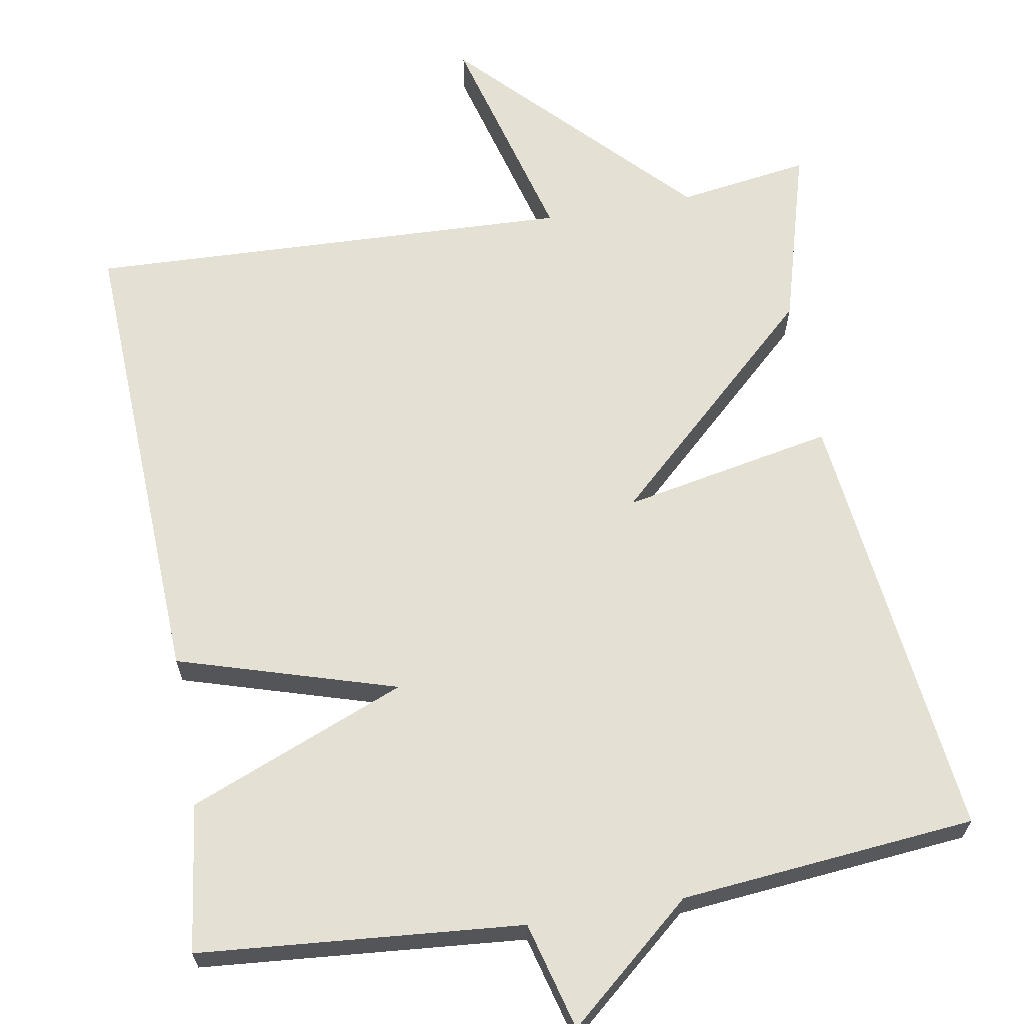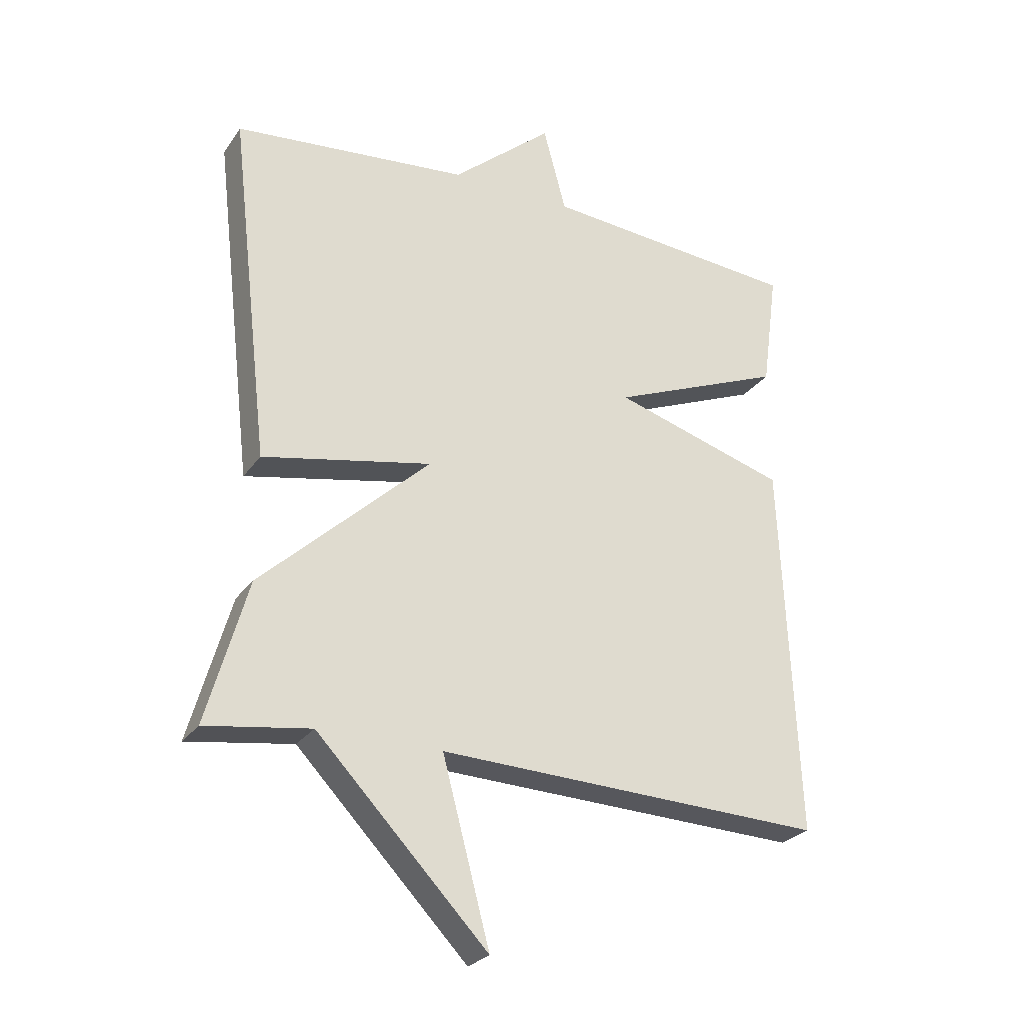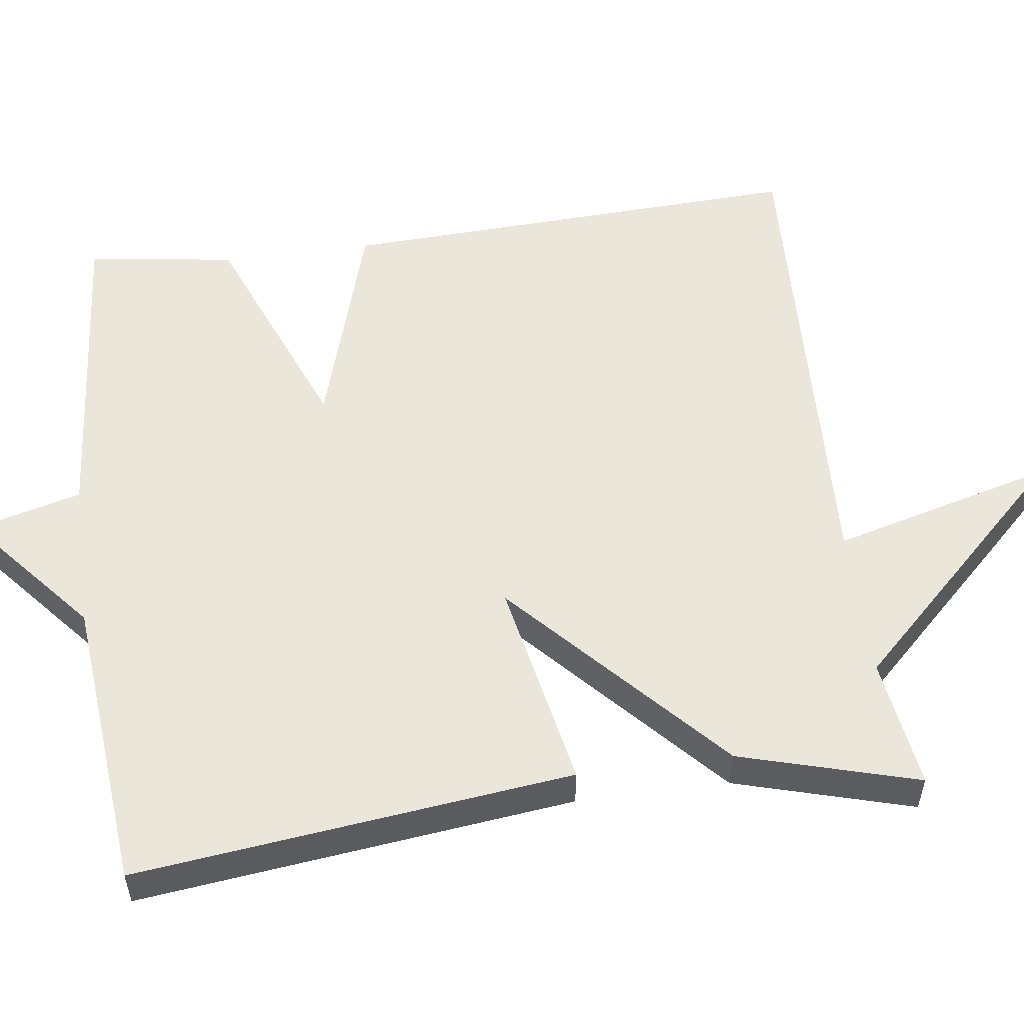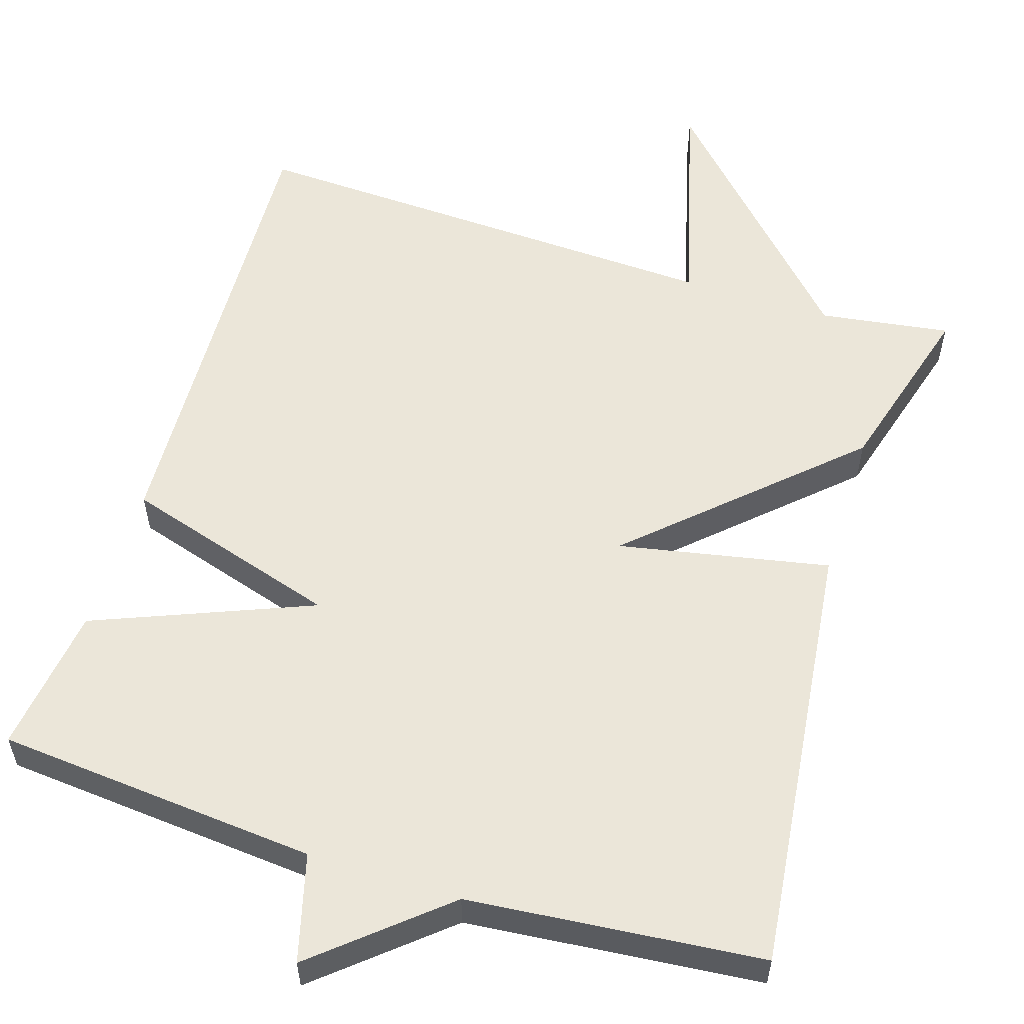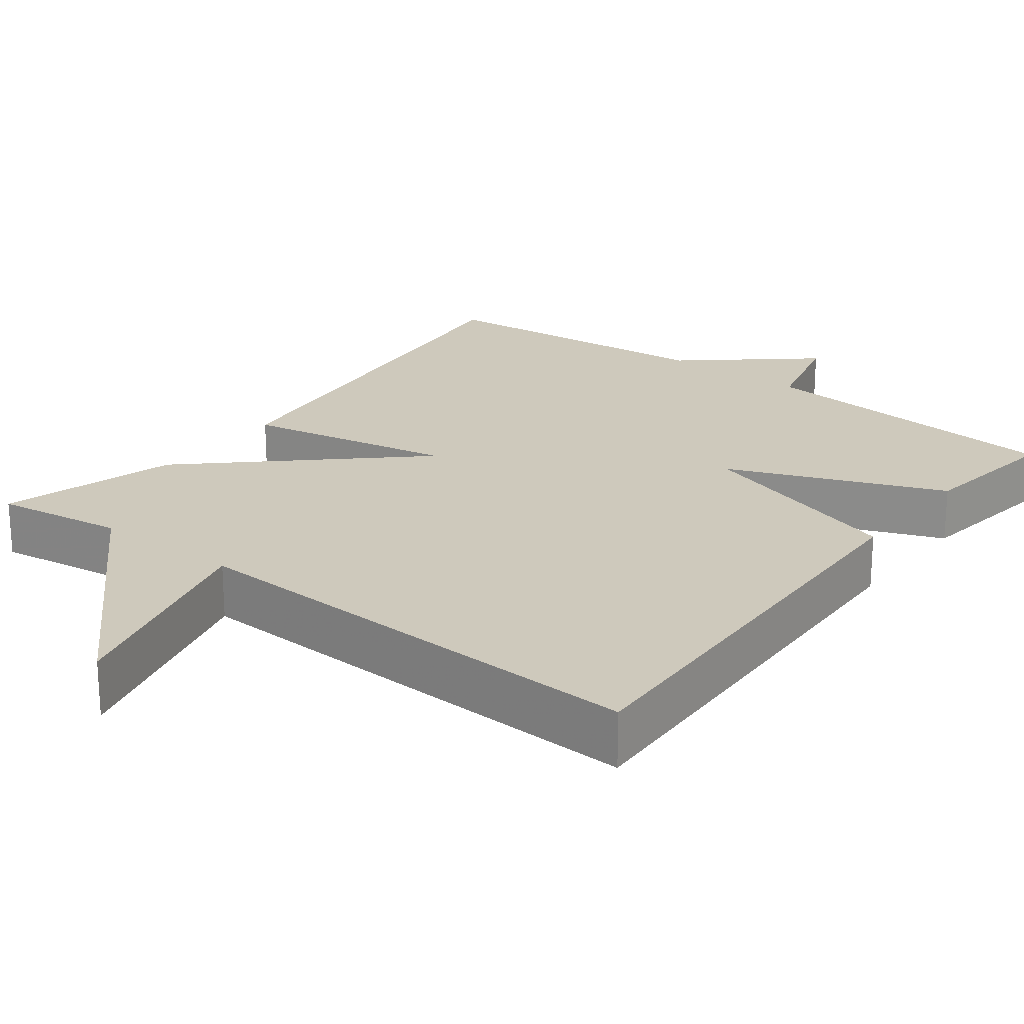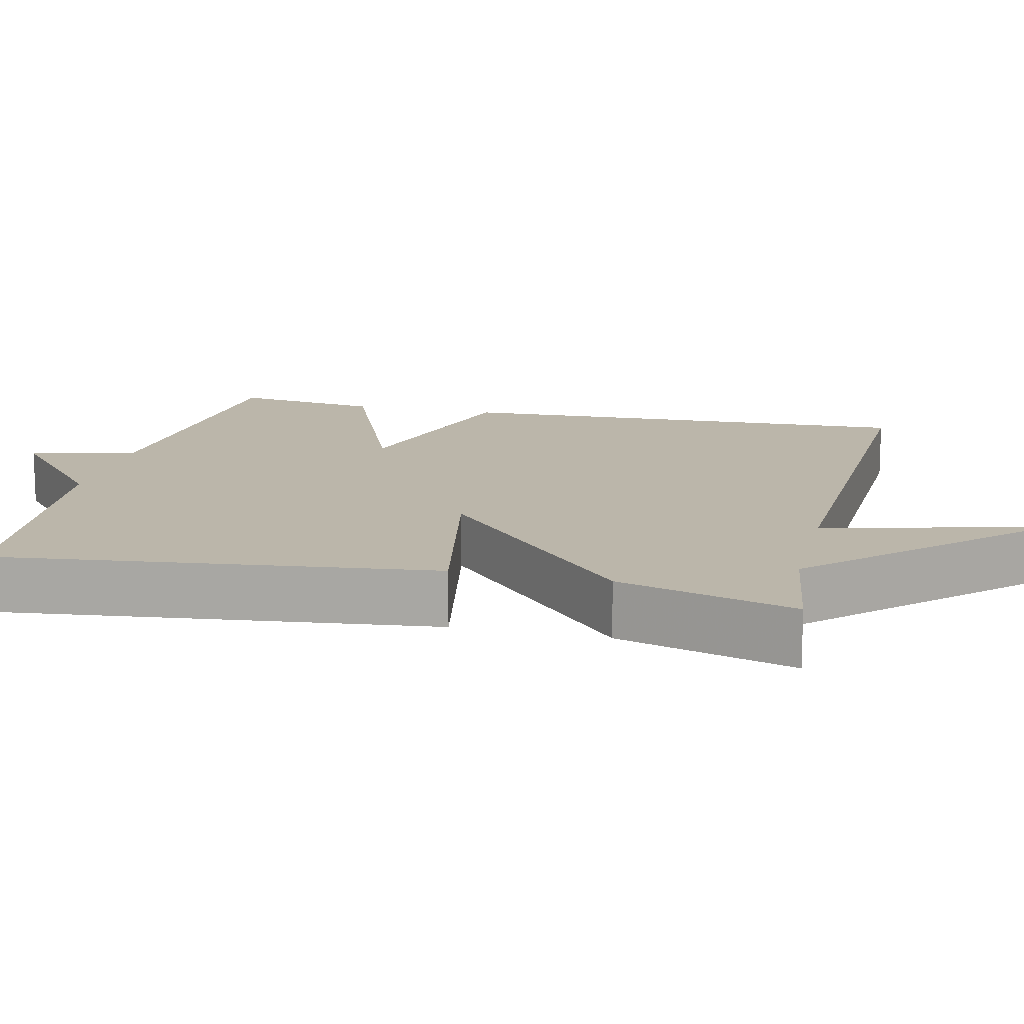
<metadata>
{"format":"obj","ext":"obj","renderer":"f3d","projection":"perspective","resolution":1024,"background":"white","views":[{"elev":65.2,"azim":-9.9,"up":"+Y"},{"elev":-26.4,"azim":152.7,"up":"+Z"},{"elev":54.9,"azim":82.4,"up":"+Y"},{"elev":56.7,"azim":17.5,"up":"+Y"},{"elev":22.5,"azim":-142.4,"up":"+Y"},{"elev":14.1,"azim":103.2,"up":"+Y"}]}
</metadata>
<code>
v 0.5 0.07 0.5
v 0.434 0.07 -0.068
v 0.16 0.07 -0.014
v 0.434 0.07 -0.268
v 0.5 0.07 -0.5
v 0.33 0.07 -0.475
v 0.053 0.07 -0.764
v 0.13 0.07 -0.475
v -0.5 0.07 -0.5
v -0.474 0.07 0.108
v -0.192 0.07 0.194
v -0.474 0.07 0.308
v -0.5 0.07 0.5
v -0.082 0.07 0.536
v -0.045 0.07 0.675
v 0.118 0.07 0.536
v 0.5 0 0.5
v 0.434 0 -0.068
v 0.16 0 -0.014
v 0.434 0 -0.268
v 0.5 0 -0.5
v 0.33 0 -0.475
v 0.053 0 -0.764
v 0.13 0 -0.475
v -0.5 0 -0.5
v -0.474 0 0.108
v -0.192 0 0.194
v -0.474 0 0.308
v -0.5 0 0.5
v -0.082 0 0.536
v -0.045 0 0.675
v 0.118 0 0.536
f 14 15 16
f 14 16 1
f 13 14 1
f 12 13 1
f 11 12 1
f 8 9 10 11
f 6 7 8
f 6 8 11
f 5 6 11
f 4 5 11
f 3 4 11
f 1 2 3 11
f 32 31 30
f 17 32 30
f 17 30 29
f 17 29 28
f 17 28 27
f 27 26 25 24
f 24 23 22
f 27 24 22
f 27 22 21
f 27 21 20
f 27 20 19
f 27 19 18 17
f 1 17 18 2
f 2 18 19 3
f 3 19 20 4
f 4 20 21 5
f 5 21 22 6
f 6 22 23 7
f 7 23 24 8
f 8 24 25 9
f 9 25 26 10
f 10 26 27 11
f 11 27 28 12
f 12 28 29 13
f 13 29 30 14
f 14 30 31 15
f 15 31 32 16
f 16 32 17 1

</code>
